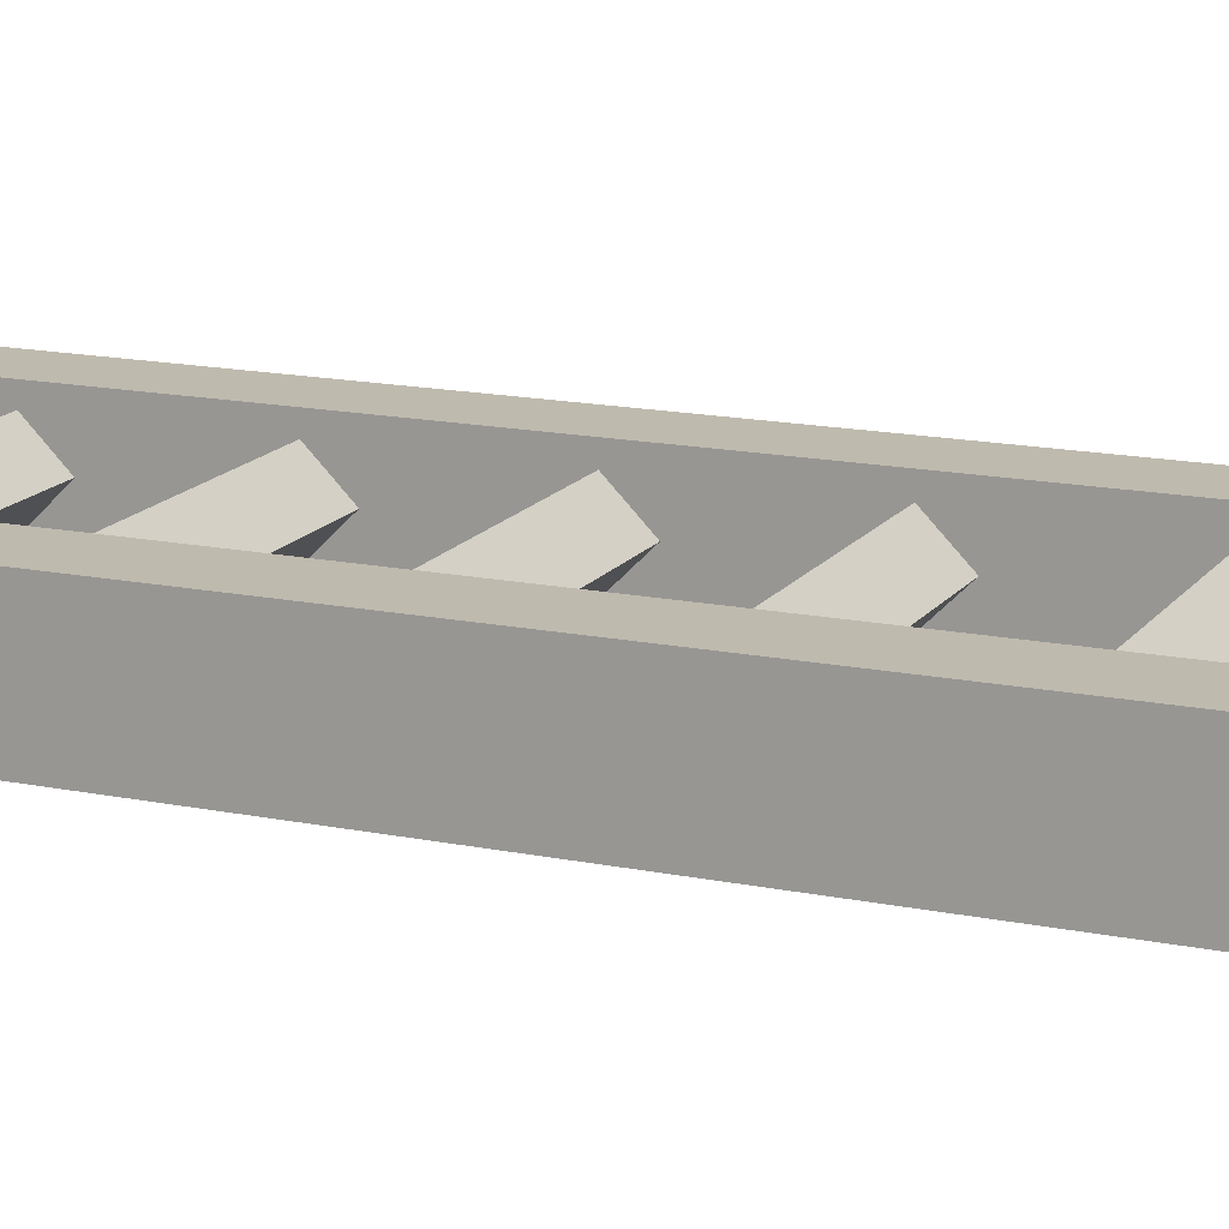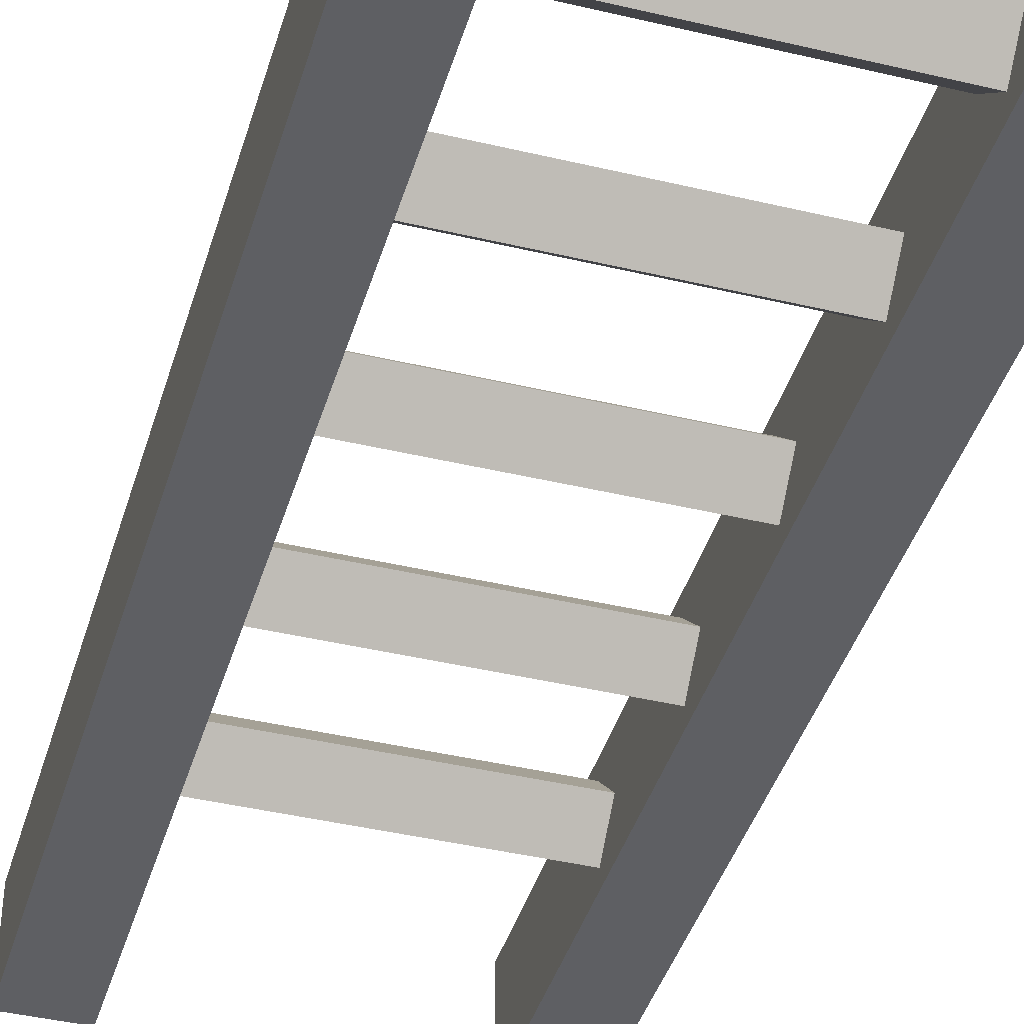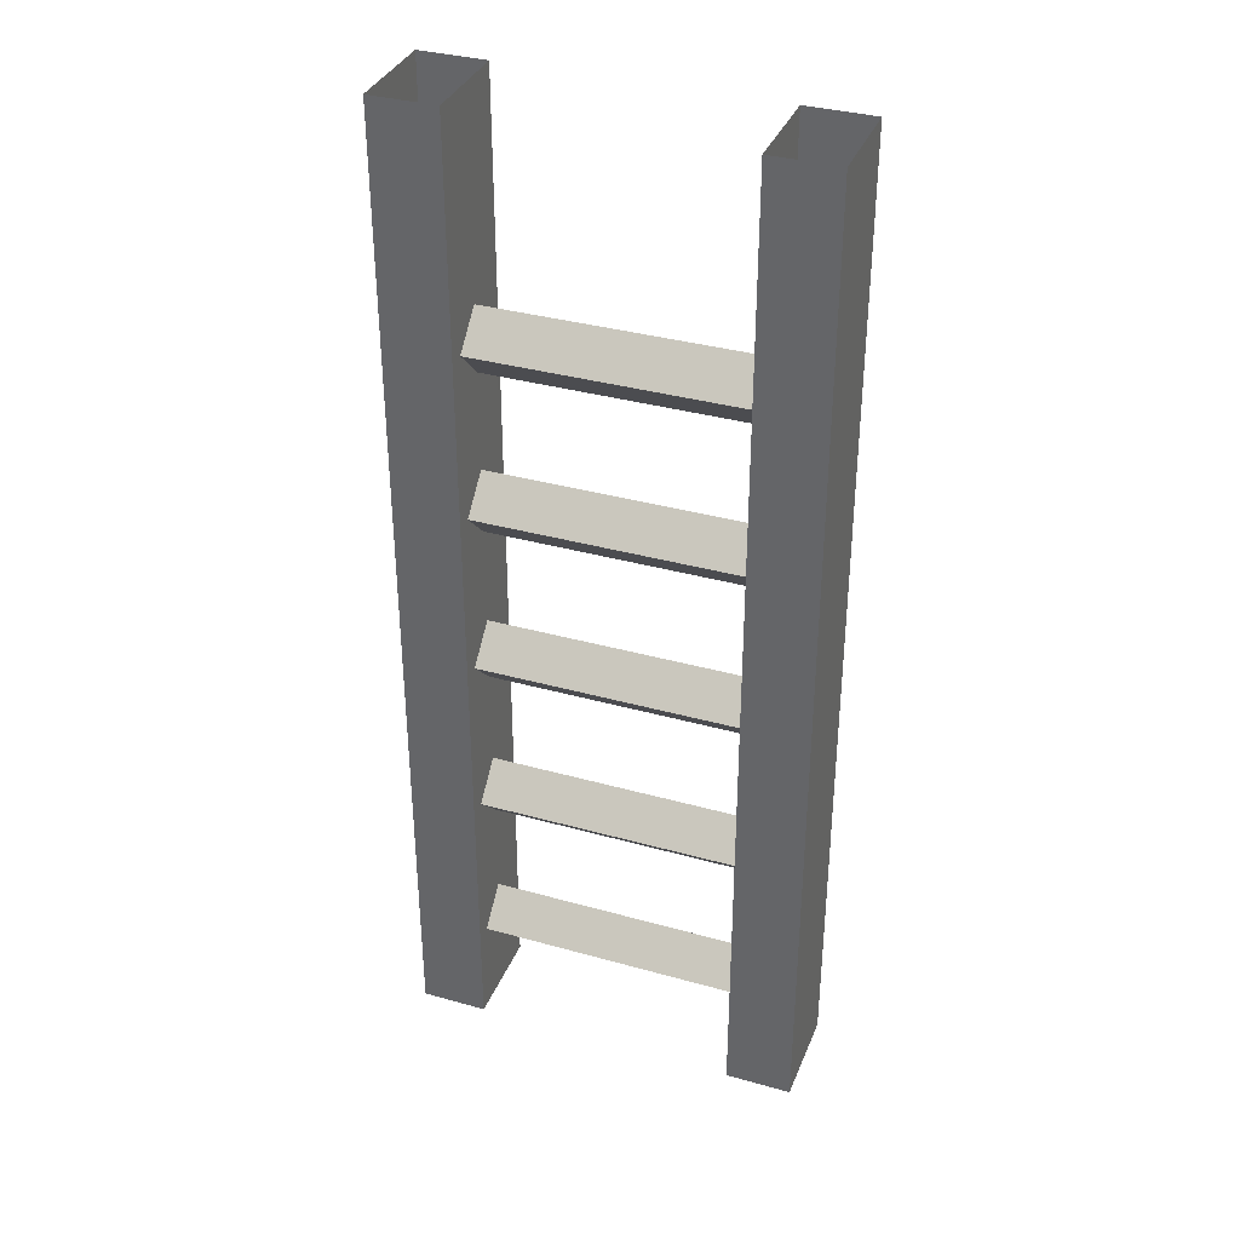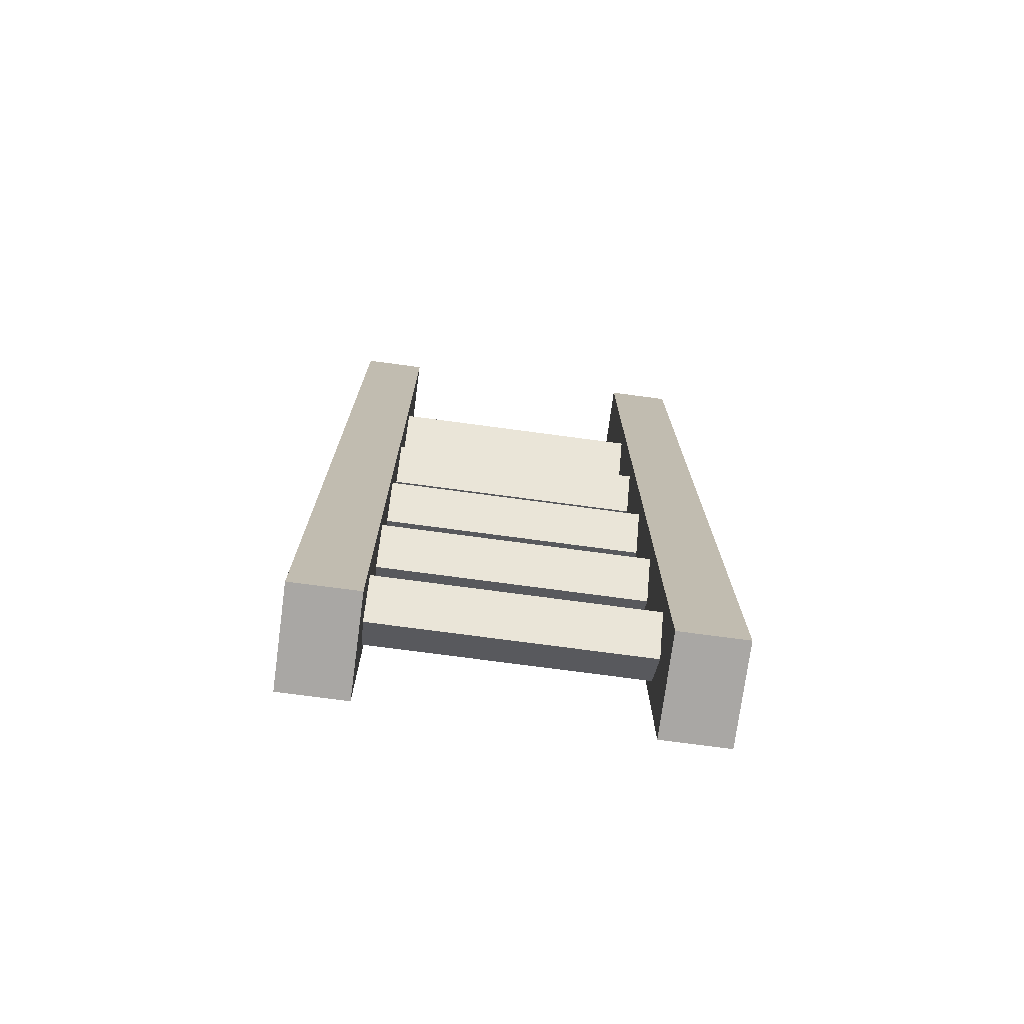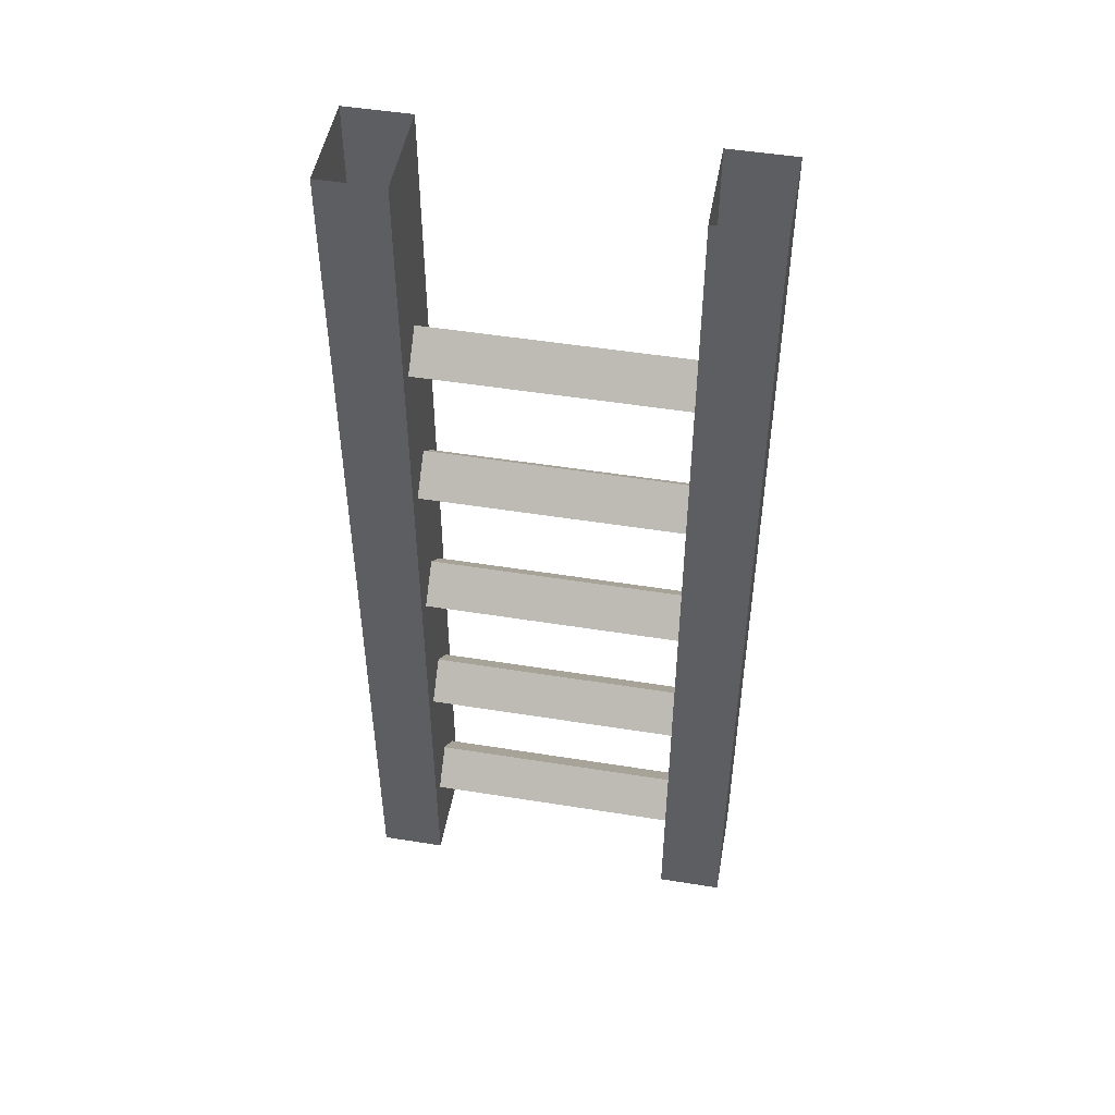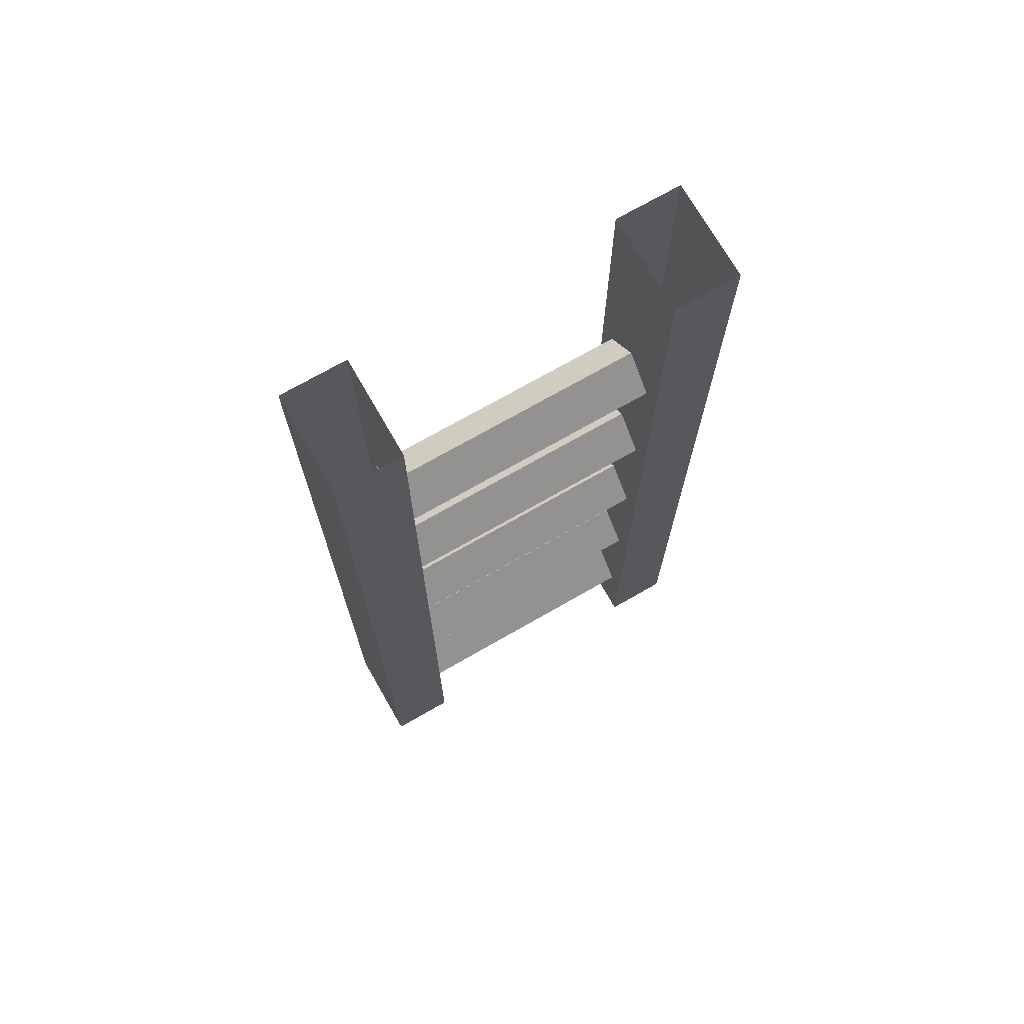
<metadata>
{"format":"obj","ext":"obj","renderer":"f3d","projection":"perspective","resolution":1024,"background":"white","views":[{"elev":15.5,"azim":113.5,"up":"+Z"},{"elev":-41.2,"azim":-16.2,"up":"+Z"},{"elev":35.6,"azim":-159.7,"up":"+Y"},{"elev":-74.7,"azim":172.4,"up":"+Y"},{"elev":49.4,"azim":10.1,"up":"+Y"},{"elev":72.3,"azim":150.2,"up":"+Y"}]}
</metadata>
<code>
v 0.25 -0.5 0
v 0.25 -0.4375 0.0625
v -0.25 -0.4375 0.0625
v -0.25 -0.5 0
v 0.25 -0.4375 -0.0625
v 0.25 -0.75 -0.0625
v 0.25 -0.6875 0
v 0.25 -0.75 0.0625
v 0.25 0 0.09375
v 0.25 -0.375 0
v -0.25 -0.375 0
v -0.25 0 0.09375
v -0.25 -0.9062 0.09375
v -0.25 -0.75 0.0625
v -0.25 -0.6875 0
v -0.25 -0.4375 -0.0625
v 0.25 0 -0.09375
v 0.25 -0.9062 -0.09375
v 0.25 -1.062 -0.0625
v 0.25 -0.8125 0
v -0.25 -0.8125 0
v -0.25 -0.75 -0.0625
v 0.25 -1 0
v 0.25 -1.062 0.0625
v 0.25 -0.9062 0.09375
v 0.375 0 0.09375
v 0.375 -1.875 0.09375
v 0.375 -1.875 -0.09375
v 0.375 0 -0.09375
v 0.25 -1.875 -0.09375
v -0.25 0 -0.09375
v -0.25 -1.062 0.0625
v -0.25 -1 0
v -0.25 -1.062 -0.0625
v -0.25 -0.9062 -0.09375
v 0.25 -1.125 0
v -0.25 -1.125 0
v 0.25 -1.375 -0.0625
v 0.25 -1.312 0
v 0.25 -1.375 0.0625
v 0.25 -1.875 0.09375
v -0.25 -1.312 0
v -0.25 -1.375 -0.0625
v -0.25 -1.875 -0.09375
v -0.375 -1.875 -0.09375
v -0.375 0 -0.09375
v 0.25 -1.438 0
v -0.25 -1.375 0.0625
v -0.25 -1.438 0
v 0.25 -1.688 -0.0625
v 0.25 -1.625 0
v 0.25 -1.688 0.0625
v 0.25 -1.75 0
v -0.25 -1.875 0.09375
v -0.25 -1.688 0.0625
v -0.25 -1.625 0
v -0.375 0 0.09375
v -0.375 -1.875 0.09375
v -0.25 -1.75 0
v -0.25 -1.688 -0.0625
f 1 2 3
f 1 3 4
f 1 4 5
f 2 10 11
f 2 11 3
f 4 16 5
f 5 16 10
f 6 20 21
f 6 21 22
f 6 22 7
f 7 22 15
f 7 15 8
f 8 15 14
f 8 14 20
f 10 16 11
f 20 14 21
f 36 24 32
f 36 32 37
f 36 37 19
f 27 41 30
f 27 30 28
f 24 23 33
f 24 33 32
f 23 19 34
f 23 34 33
f 19 37 34
f 47 40 48
f 47 48 49
f 47 49 38
f 40 39 42
f 40 42 48
f 49 43 38
f 38 43 39
f 39 43 42
f 58 45 54
f 54 45 44
f 55 59 53
f 55 53 52
f 55 52 56
f 56 52 51
f 56 51 60
f 59 60 50
f 59 50 53
f 51 50 60
f 1 5 6
f 1 6 7
f 1 7 2
f 2 7 8
f 2 8 9
f 2 9 10
f 3 11 12
f 3 12 13
f 3 13 14
f 3 14 4
f 4 14 15
f 4 15 16
f 5 10 17
f 5 17 18
f 5 18 6
f 6 18 19
f 6 19 20
f 8 20 23
f 8 23 24
f 8 24 25
f 8 25 9
f 9 25 26
f 26 25 27
f 26 27 28
f 26 28 29
f 29 28 30
f 29 30 18
f 29 18 17
f 11 16 31
f 11 31 12
f 21 14 32
f 21 32 33
f 21 33 22
f 22 33 34
f 22 34 35
f 22 35 31
f 22 31 16
f 22 16 15
f 36 19 38
f 36 38 39
f 36 39 24
f 24 39 40
f 24 40 25
f 25 40 41
f 25 41 27
f 34 37 42
f 34 42 43
f 34 43 44
f 34 44 35
f 35 44 45
f 35 45 46
f 35 46 31
f 47 38 50
f 47 50 51
f 47 51 40
f 40 51 52
f 40 52 41
f 41 52 53
f 41 53 30
f 30 53 50
f 30 50 38
f 30 38 18
f 18 38 19
f 48 42 37
f 48 37 32
f 48 32 54
f 48 54 55
f 48 55 49
f 49 55 56
f 49 56 43
f 57 58 54
f 57 54 13
f 57 13 12
f 58 57 46
f 58 46 45
f 54 44 59
f 54 59 55
f 56 60 43
f 43 60 44
f 44 60 59
f 32 13 54
f 13 32 14
f 20 19 23
f 9 17 10

</code>
